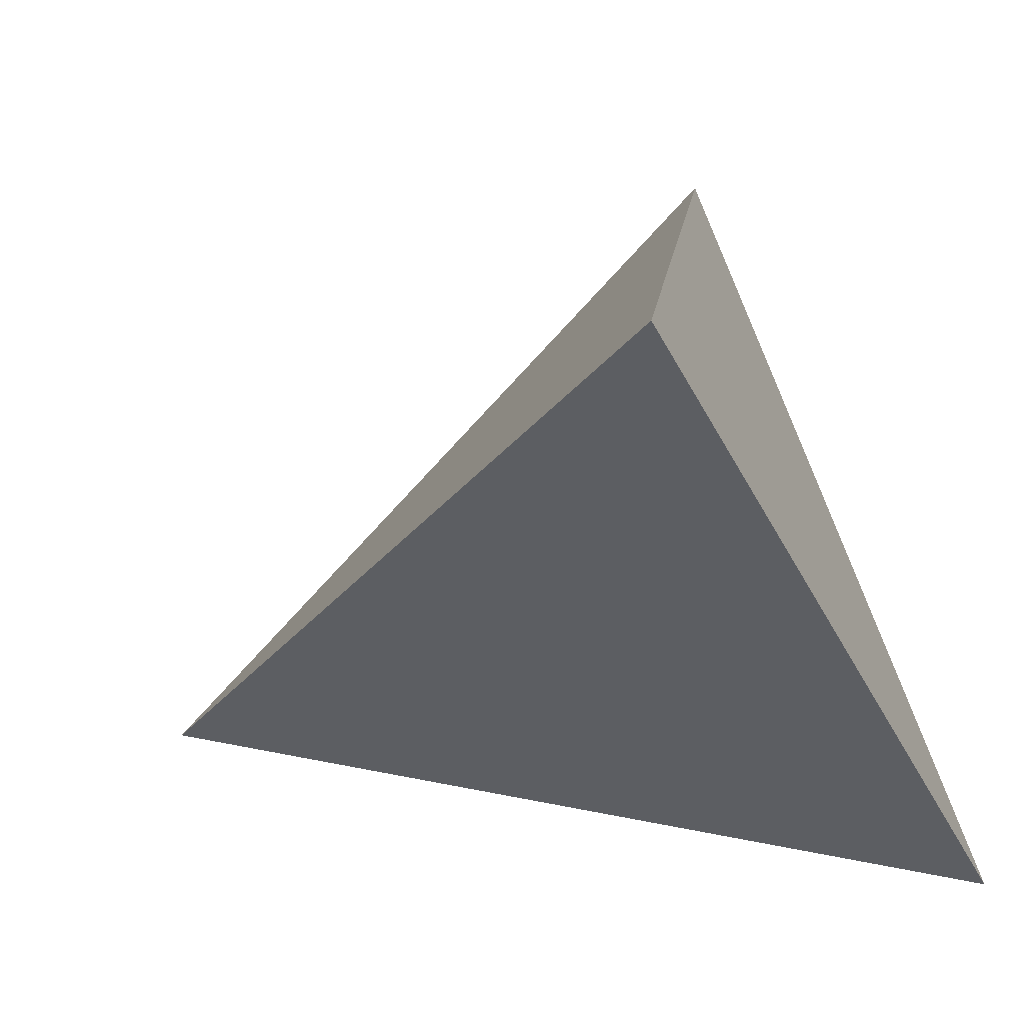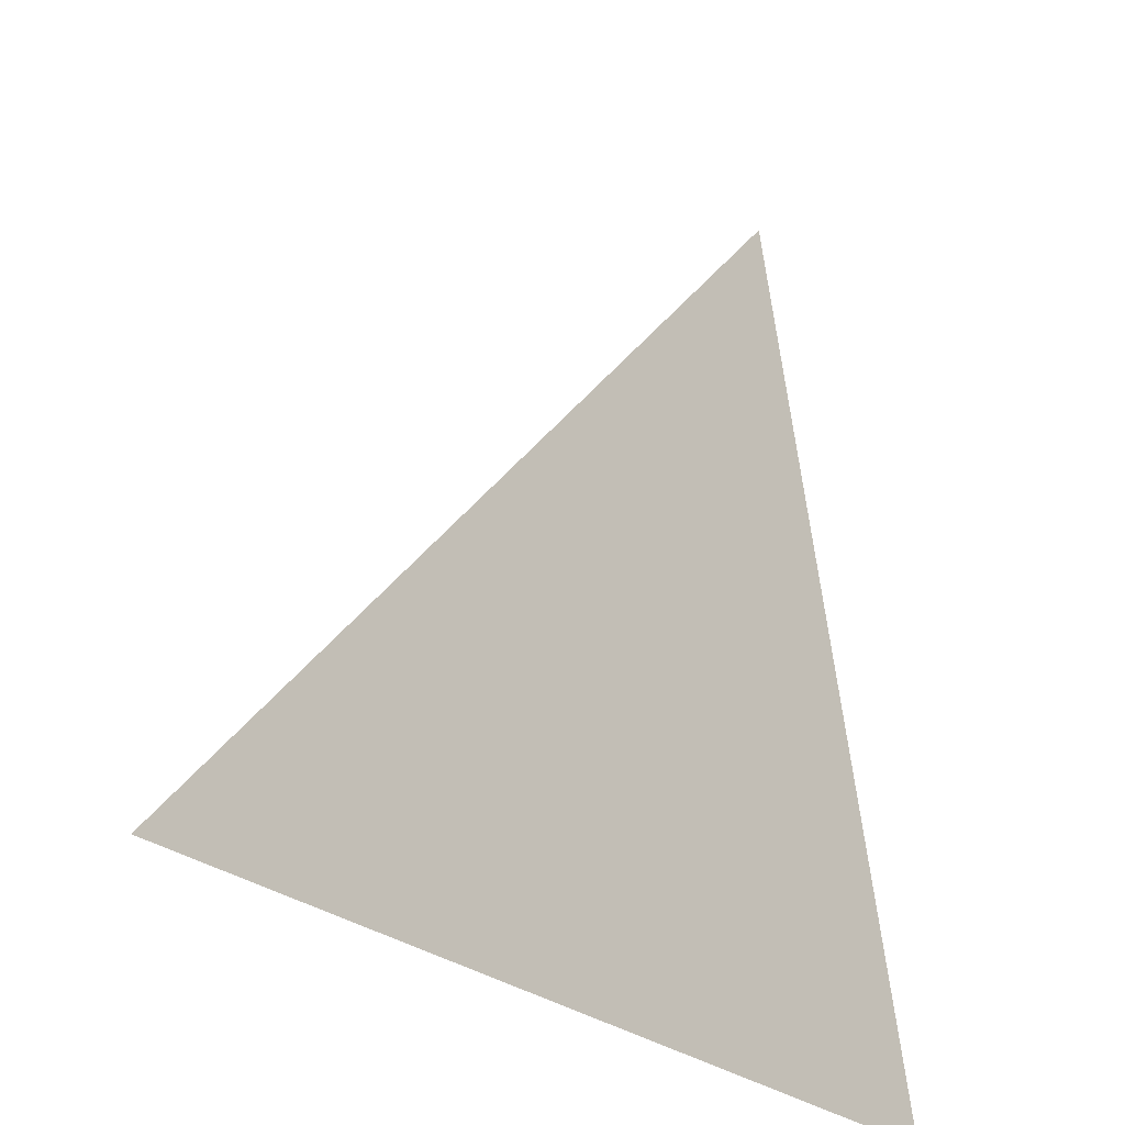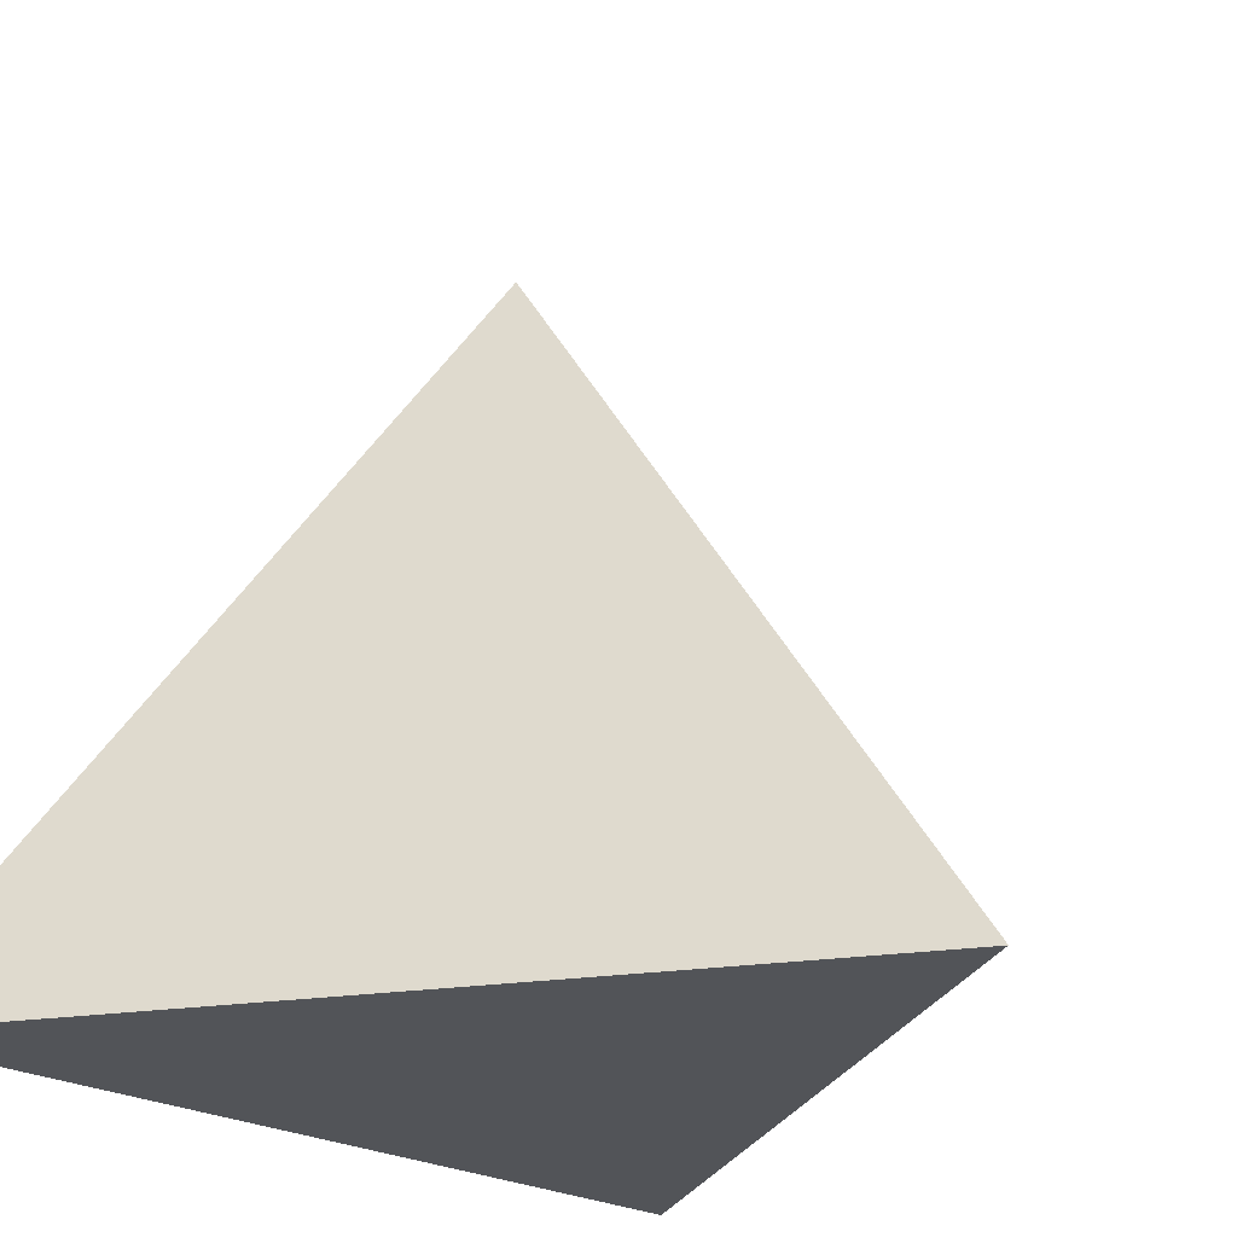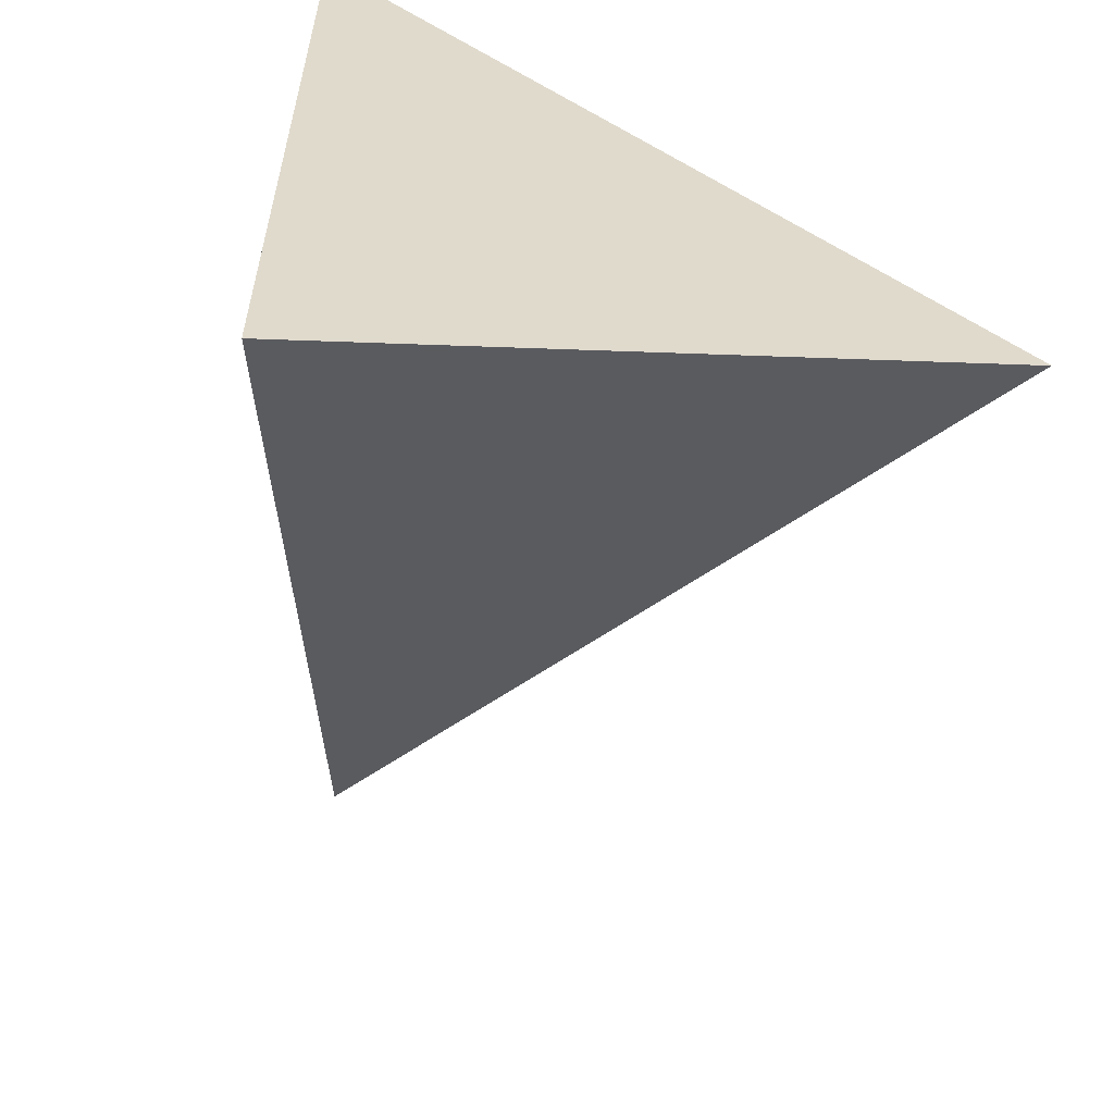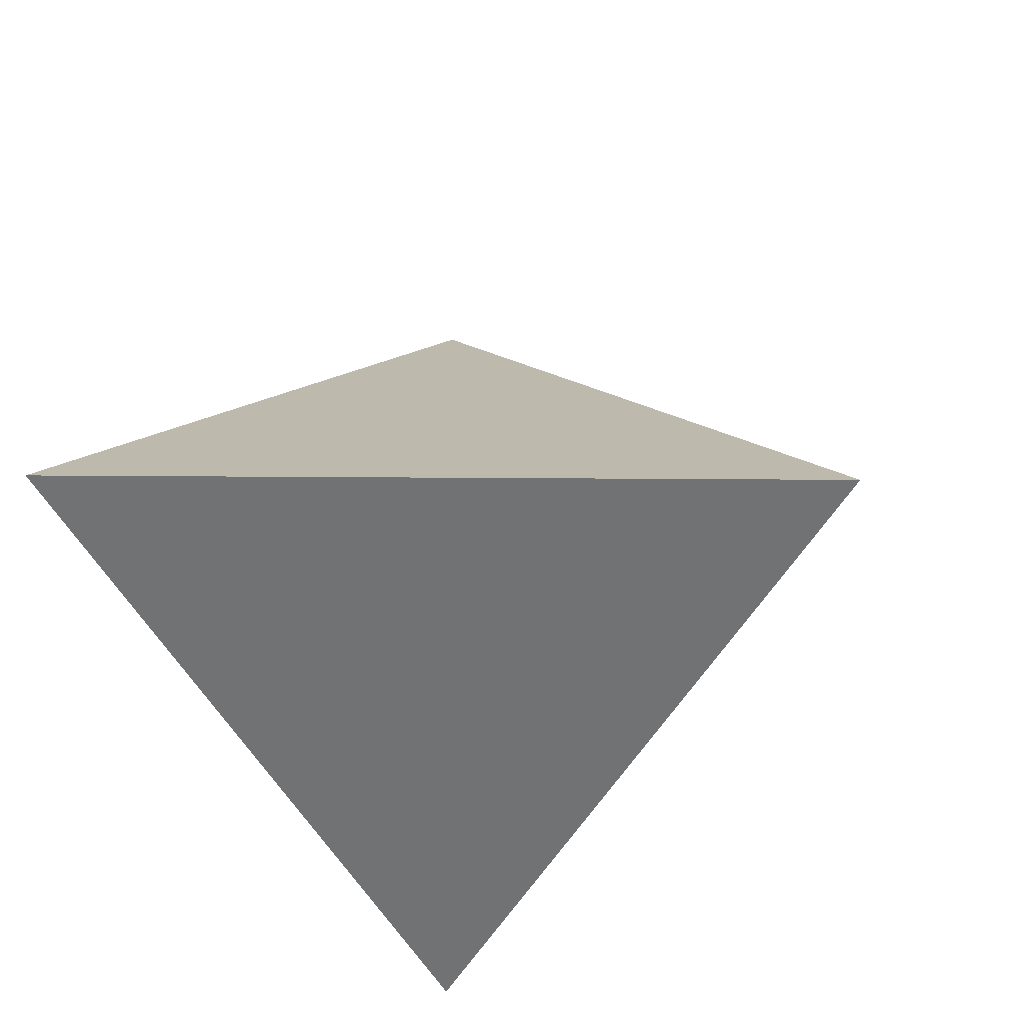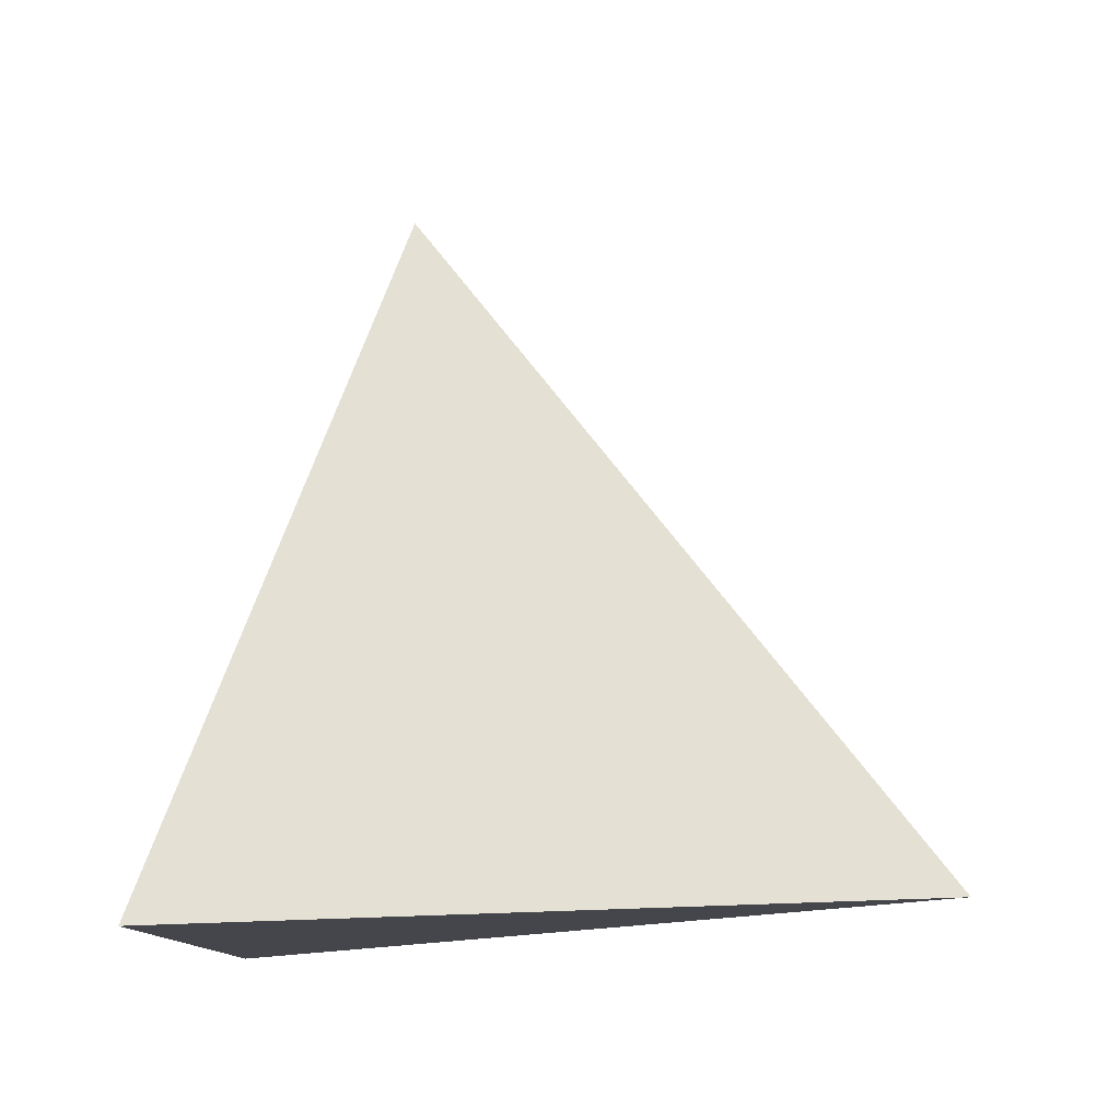
<metadata>
{"format":"obj","ext":"obj","renderer":"f3d","projection":"perspective","resolution":1024,"background":"white","views":[{"elev":69.5,"azim":160.8,"up":"+Y"},{"elev":-77.5,"azim":169.5,"up":"+Z"},{"elev":-22.9,"azim":44.8,"up":"+Y"},{"elev":-58.8,"azim":-19.0,"up":"+Z"},{"elev":-20.2,"azim":124.4,"up":"+Z"},{"elev":79.7,"azim":-3.5,"up":"+Z"}]}
</metadata>
<code>
o Solid
v 0 2 0
v 1.886 -0.6667 0
v -0.9428 -0.6667 -1.633
v -0.9428 -0.6667 1.633
f 1 2 3
f 1 3 4
f 1 4 2
f 2 4 3

</code>
